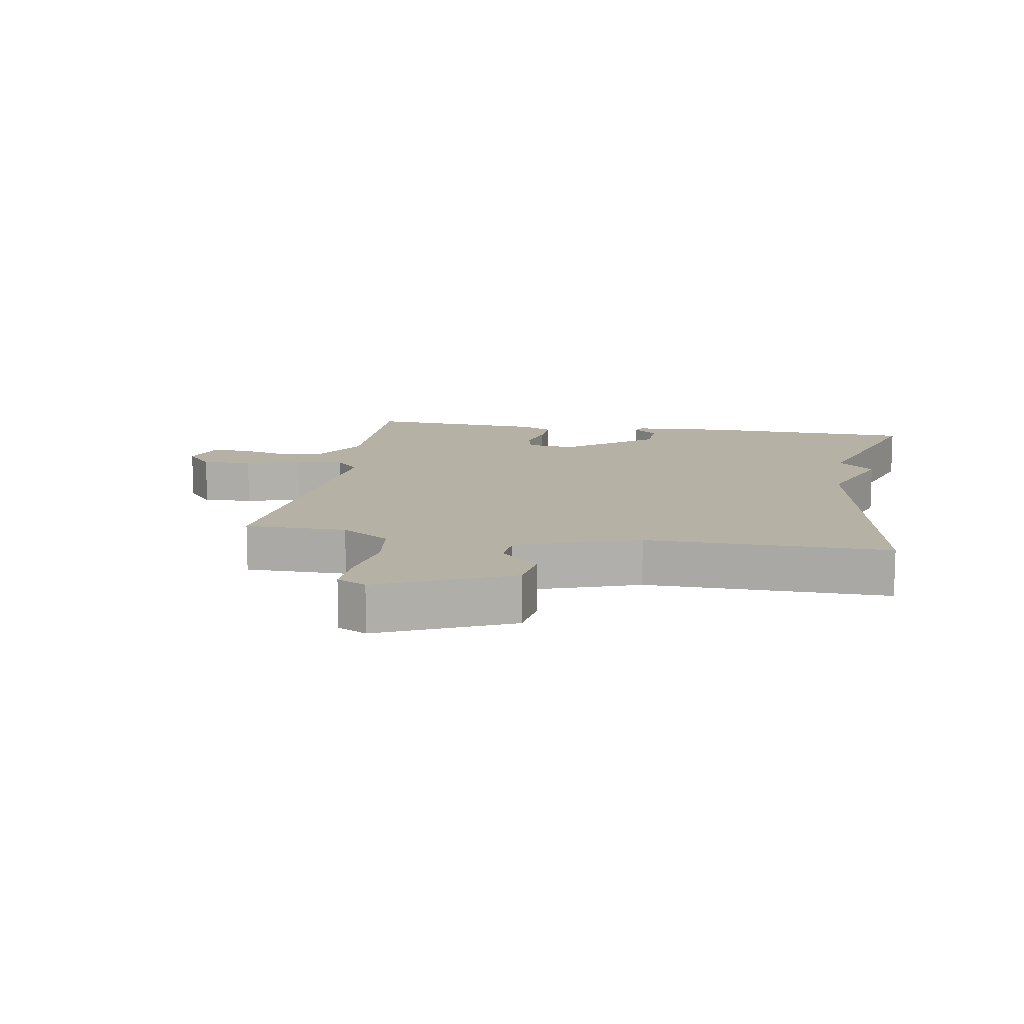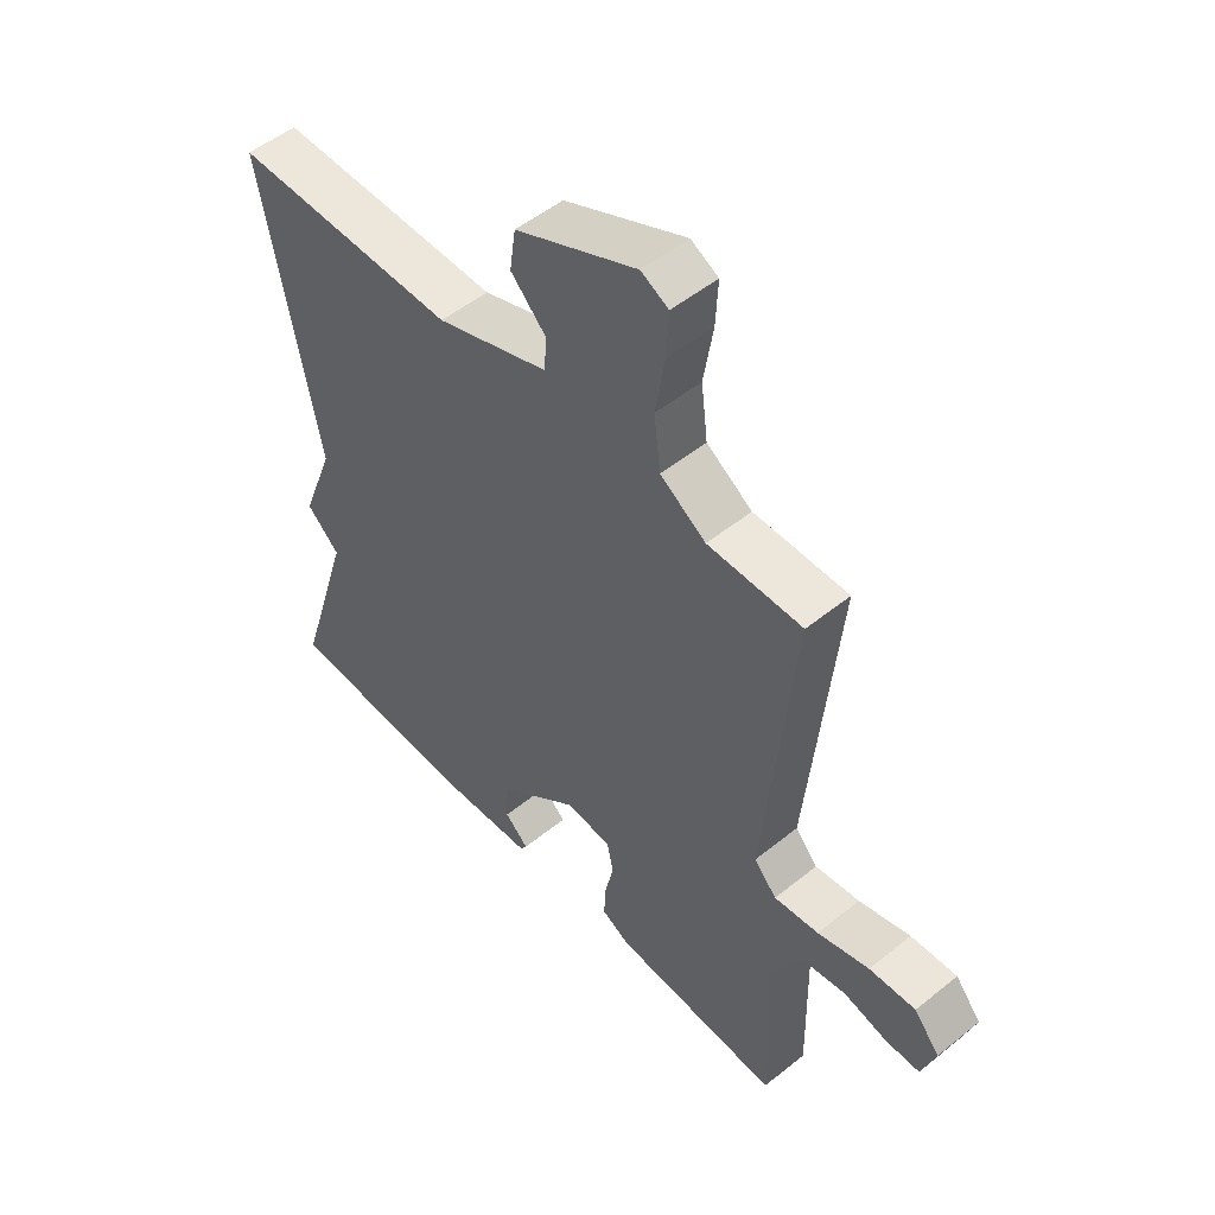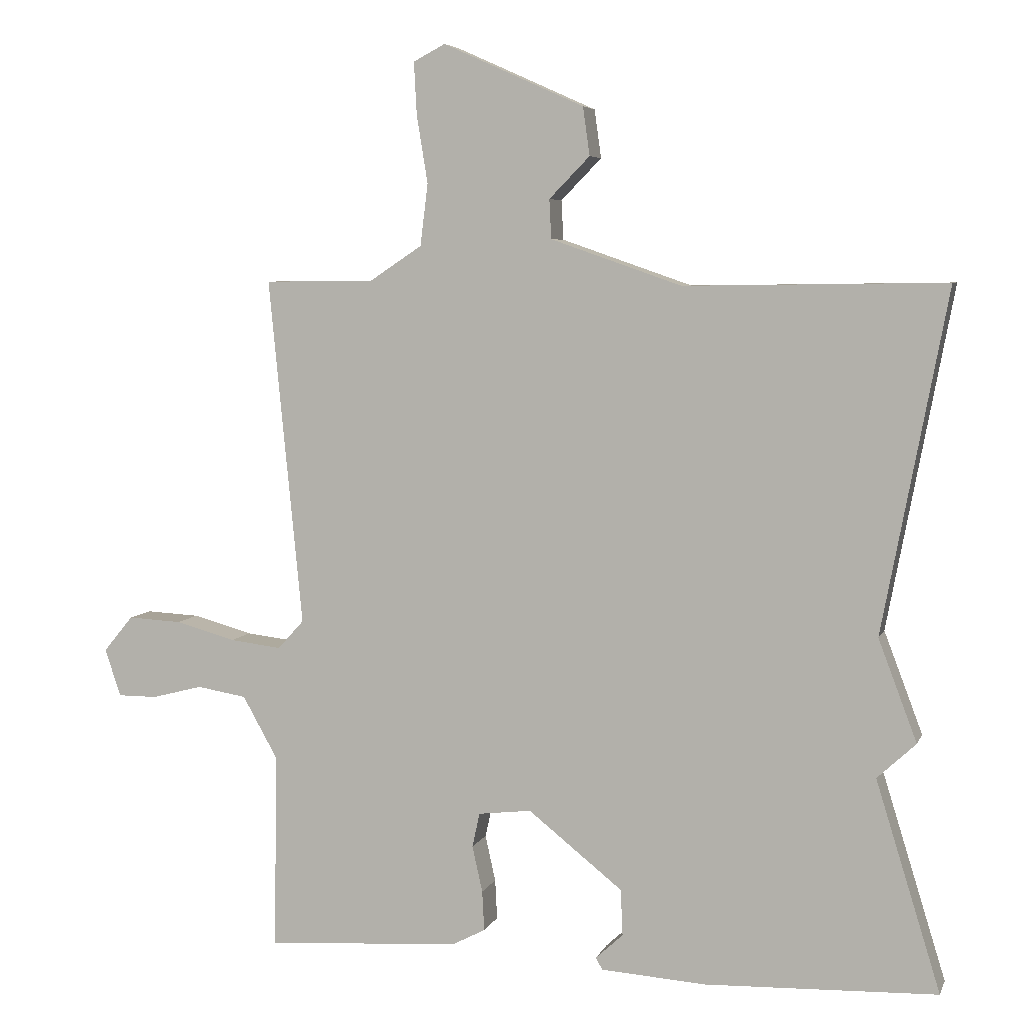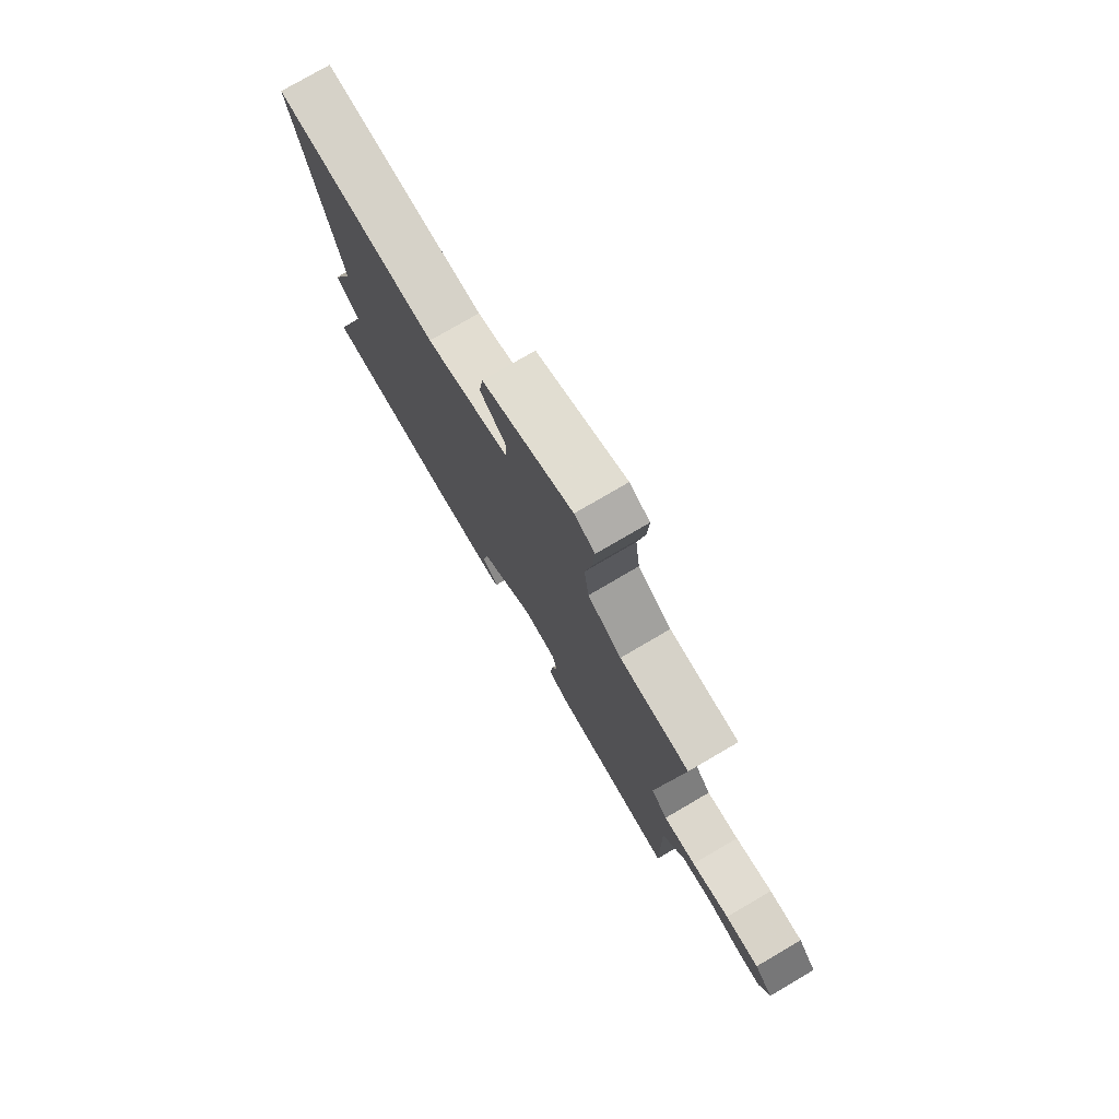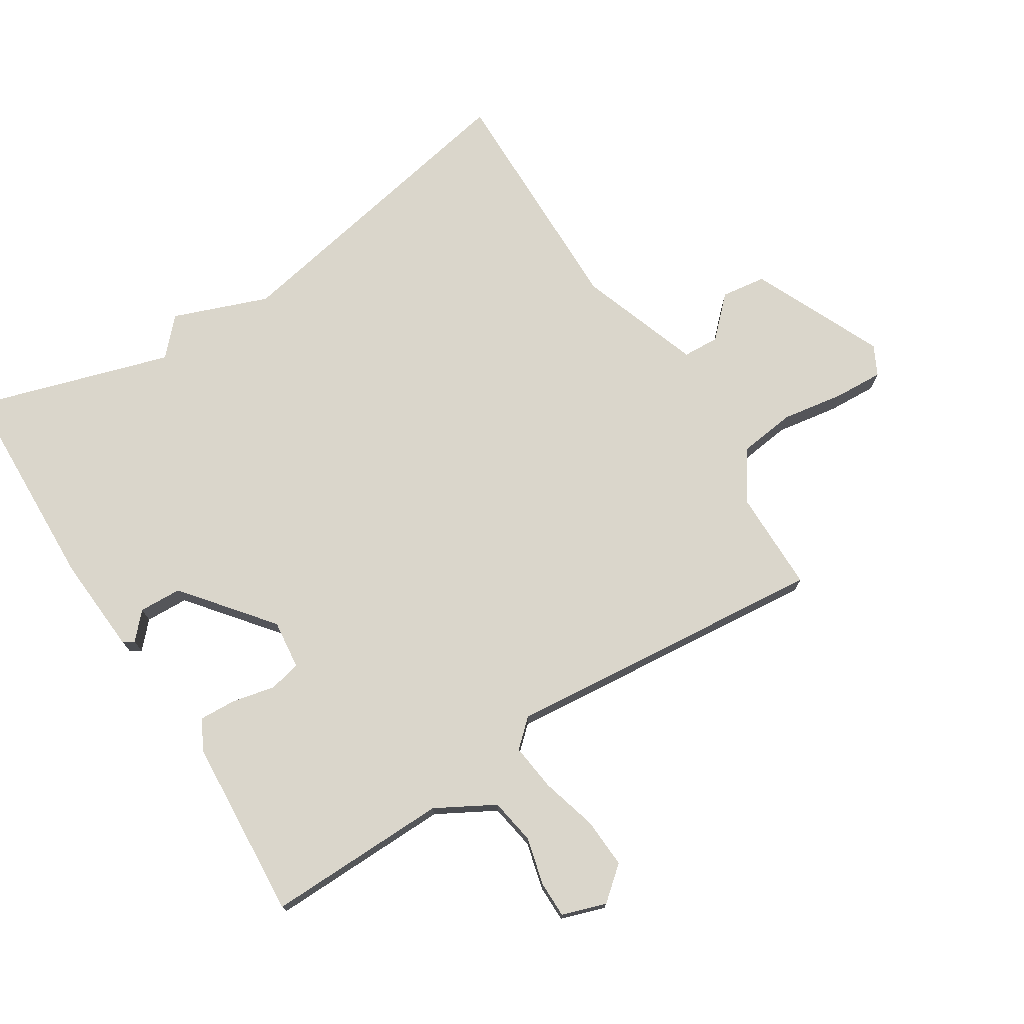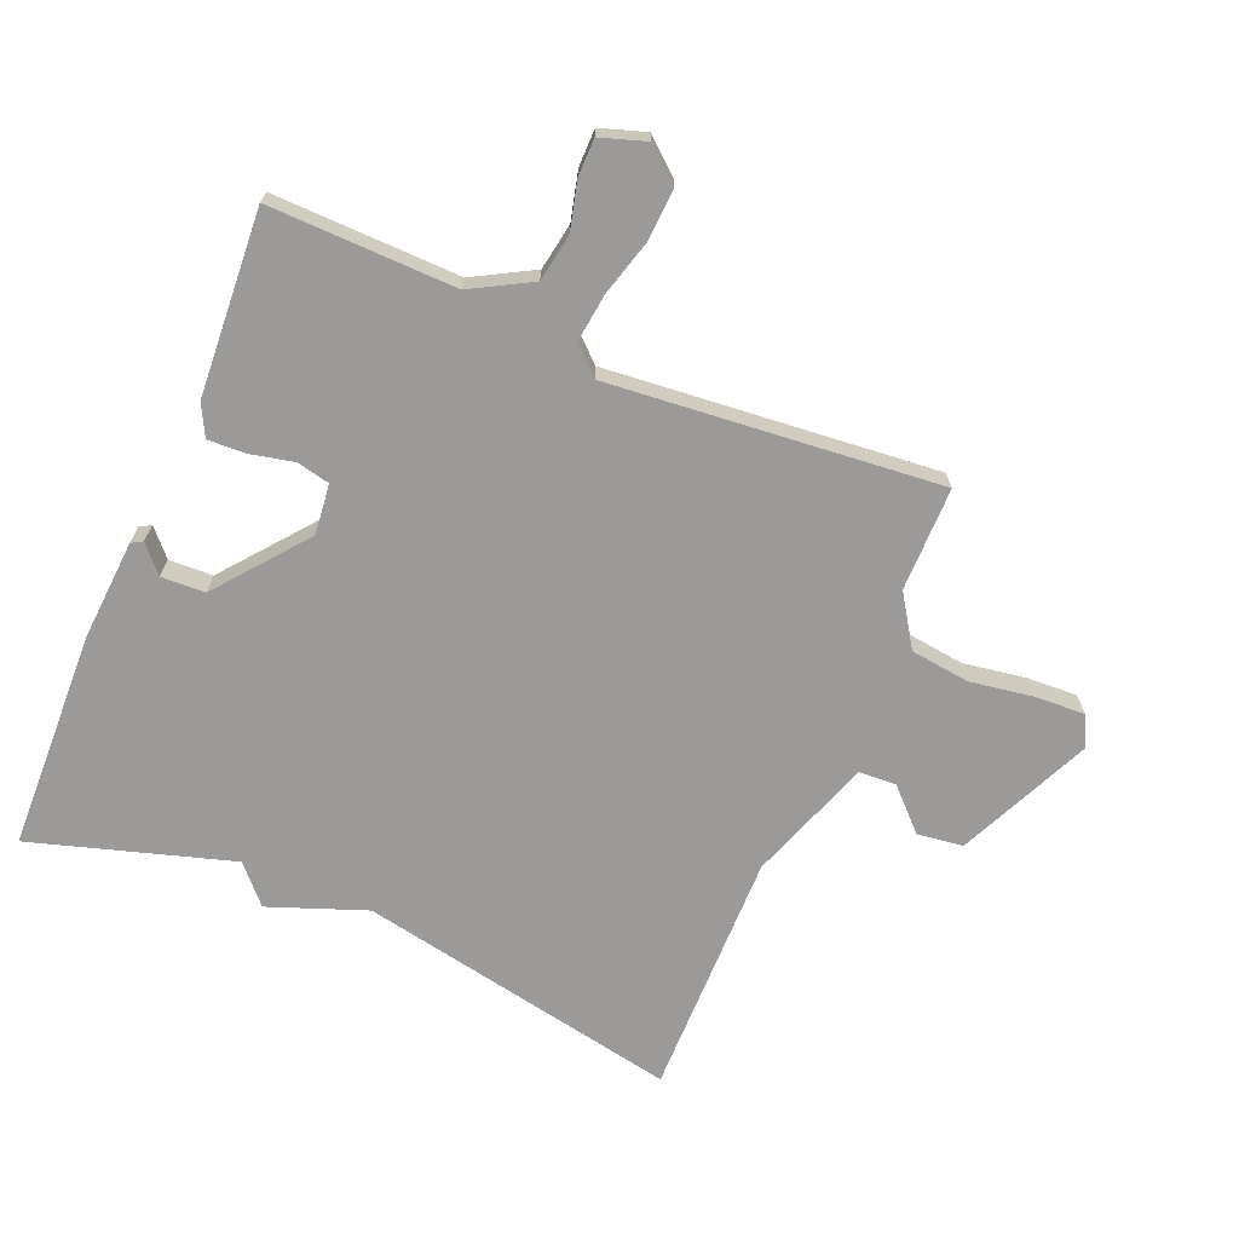
<metadata>
{"format":"obj","ext":"obj","renderer":"f3d","projection":"perspective","resolution":1024,"background":"white","views":[{"elev":12.0,"azim":9.7,"up":"+Y"},{"elev":51.5,"azim":-131.2,"up":"+Z"},{"elev":5.7,"azim":15.5,"up":"+Z"},{"elev":77.7,"azim":-120.3,"up":"+Z"},{"elev":74.1,"azim":-122.4,"up":"+Y"},{"elev":-69.3,"azim":-113.0,"up":"+Y"}]}
</metadata>
<code>
v 0.5 0.07 -0.5
v 0.164 0.07 -0.512
v 0.011 0.07 -0.502
v 0.001 0.07 -0.485
v 0.041 0.07 -0.448
v 0.038 0.07 -0.381
v -0.099 0.07 -0.272
v -0.176 0.07 -0.281
v -0.187 0.07 -0.331
v -0.172 0.07 -0.398
v -0.169 0.07 -0.456
v -0.217 0.07 -0.481
v -0.5 0.07 -0.5
v -0.495 0.07 -0.215
v -0.546 0.07 -0.124
v -0.618 0.07 -0.112
v -0.692 0.07 -0.131
v -0.749 0.07 -0.131
v -0.772 0.07 -0.062
v -0.729 0.07 -0.01
v -0.651 0.07 -0.014
v -0.564 0.07 -0.038
v -0.489 0.07 -0.047
v -0.451 0.07 -0.005
v -0.5 0.07 0.5
v -0.341 0.07 0.501
v -0.264 0.07 0.552
v -0.253 0.07 0.642
v -0.269 0.07 0.74
v -0.273 0.07 0.816
v -0.227 0.07 0.84
v -0.022 0.07 0.748
v -0.012 0.07 0.678
v -0.071 0.07 0.618
v -0.068 0.07 0.561
v 0.122 0.07 0.495
v 0.5 0.07 0.5
v 0.406 0.07 0.005
v 0.462 0.07 -0.143
v 0.406 0.07 -0.195
v 0.5 0 -0.5
v 0.164 0 -0.512
v 0.011 0 -0.502
v 0.001 0 -0.485
v 0.041 0 -0.448
v 0.038 0 -0.381
v -0.099 0 -0.272
v -0.176 0 -0.281
v -0.187 0 -0.331
v -0.172 0 -0.398
v -0.169 0 -0.456
v -0.217 0 -0.481
v -0.5 0 -0.5
v -0.495 0 -0.215
v -0.546 0 -0.124
v -0.618 0 -0.112
v -0.692 0 -0.131
v -0.749 0 -0.131
v -0.772 0 -0.062
v -0.729 0 -0.01
v -0.651 0 -0.014
v -0.564 0 -0.038
v -0.489 0 -0.047
v -0.451 0 -0.005
v -0.5 0 0.5
v -0.341 0 0.501
v -0.264 0 0.552
v -0.253 0 0.642
v -0.269 0 0.74
v -0.273 0 0.816
v -0.227 0 0.84
v -0.022 0 0.748
v -0.012 0 0.678
v -0.071 0 0.618
v -0.068 0 0.561
v 0.122 0 0.495
v 0.5 0 0.5
v 0.406 0 0.005
v 0.462 0 -0.143
v 0.406 0 -0.195
f 38 39 40
f 36 37 38
f 35 36 38 40
f 32 33 34
f 31 32 34
f 30 31 34
f 29 30 34
f 28 29 34
f 27 28 34 35
f 40 1 2
f 35 40 2
f 27 35 2
f 26 27 2
f 20 21 22
f 19 20 22
f 18 19 22
f 17 18 22
f 16 17 22
f 15 16 22 23
f 14 15 23 24
f 13 14 24
f 12 13 24
f 11 12 24
f 10 11 24
f 9 10 24
f 2 3 4 5
f 2 5 6
f 26 2 6
f 24 25 26
f 9 24 26
f 8 9 26
f 7 8 26
f 6 7 26
f 80 79 78
f 78 77 76
f 80 78 76 75
f 74 73 72
f 74 72 71
f 74 71 70
f 74 70 69
f 74 69 68
f 75 74 68 67
f 42 41 80
f 42 80 75
f 42 75 67
f 42 67 66
f 62 61 60
f 62 60 59
f 62 59 58
f 62 58 57
f 62 57 56
f 63 62 56 55
f 64 63 55 54
f 64 54 53
f 64 53 52
f 64 52 51
f 64 51 50
f 64 50 49
f 45 44 43 42
f 46 45 42
f 46 42 66
f 66 65 64
f 66 64 49
f 66 49 48
f 66 48 47
f 66 47 46
f 1 41 42 2
f 2 42 43 3
f 3 43 44 4
f 4 44 45 5
f 5 45 46 6
f 6 46 47 7
f 7 47 48 8
f 8 48 49 9
f 9 49 50 10
f 10 50 51 11
f 11 51 52 12
f 12 52 53 13
f 13 53 54 14
f 14 54 55 15
f 15 55 56 16
f 16 56 57 17
f 17 57 58 18
f 18 58 59 19
f 19 59 60 20
f 20 60 61 21
f 21 61 62 22
f 22 62 63 23
f 23 63 64 24
f 24 64 65 25
f 25 65 66 26
f 26 66 67 27
f 27 67 68 28
f 28 68 69 29
f 29 69 70 30
f 30 70 71 31
f 31 71 72 32
f 32 72 73 33
f 33 73 74 34
f 34 74 75 35
f 35 75 76 36
f 36 76 77 37
f 37 77 78 38
f 38 78 79 39
f 39 79 80 40
f 40 80 41 1

</code>
